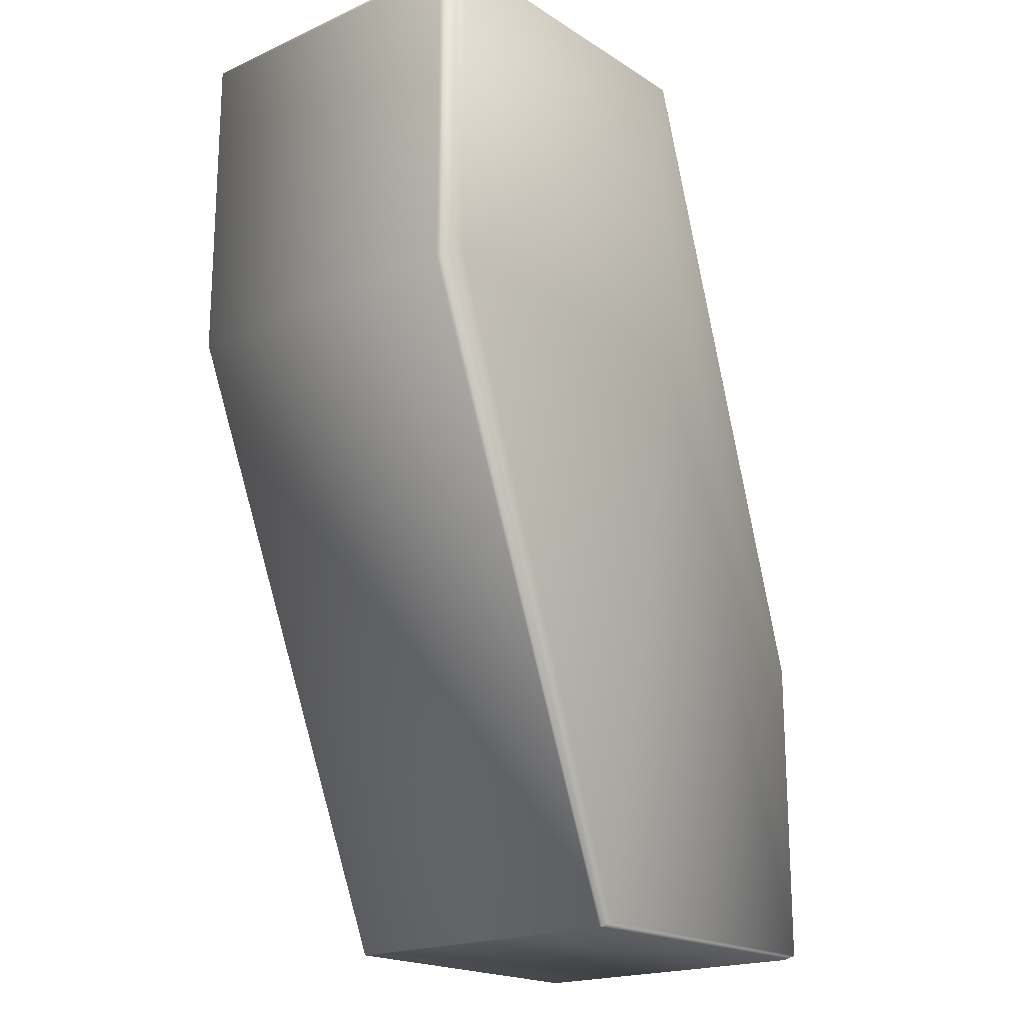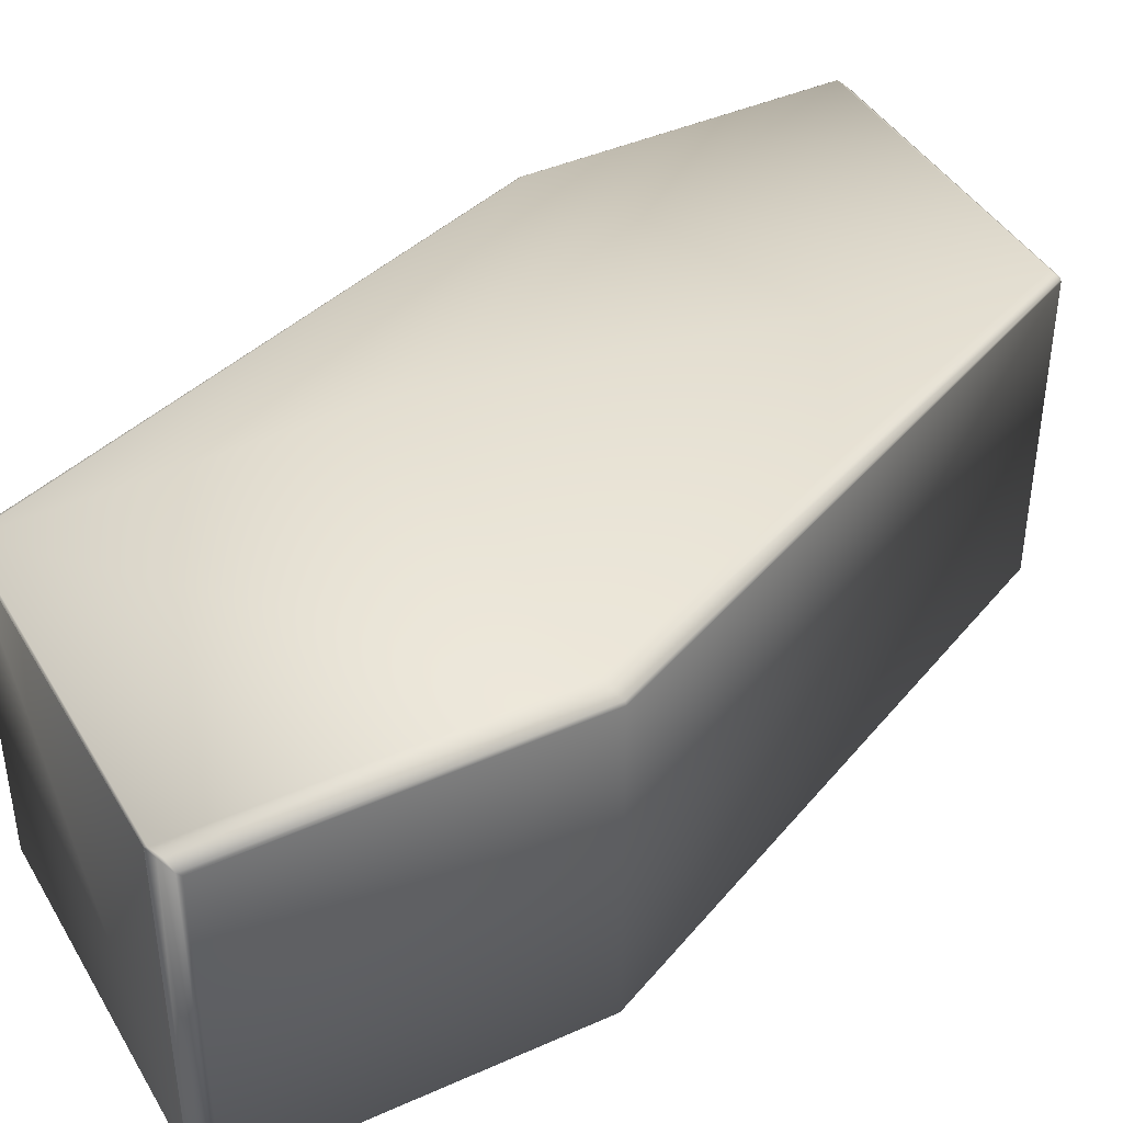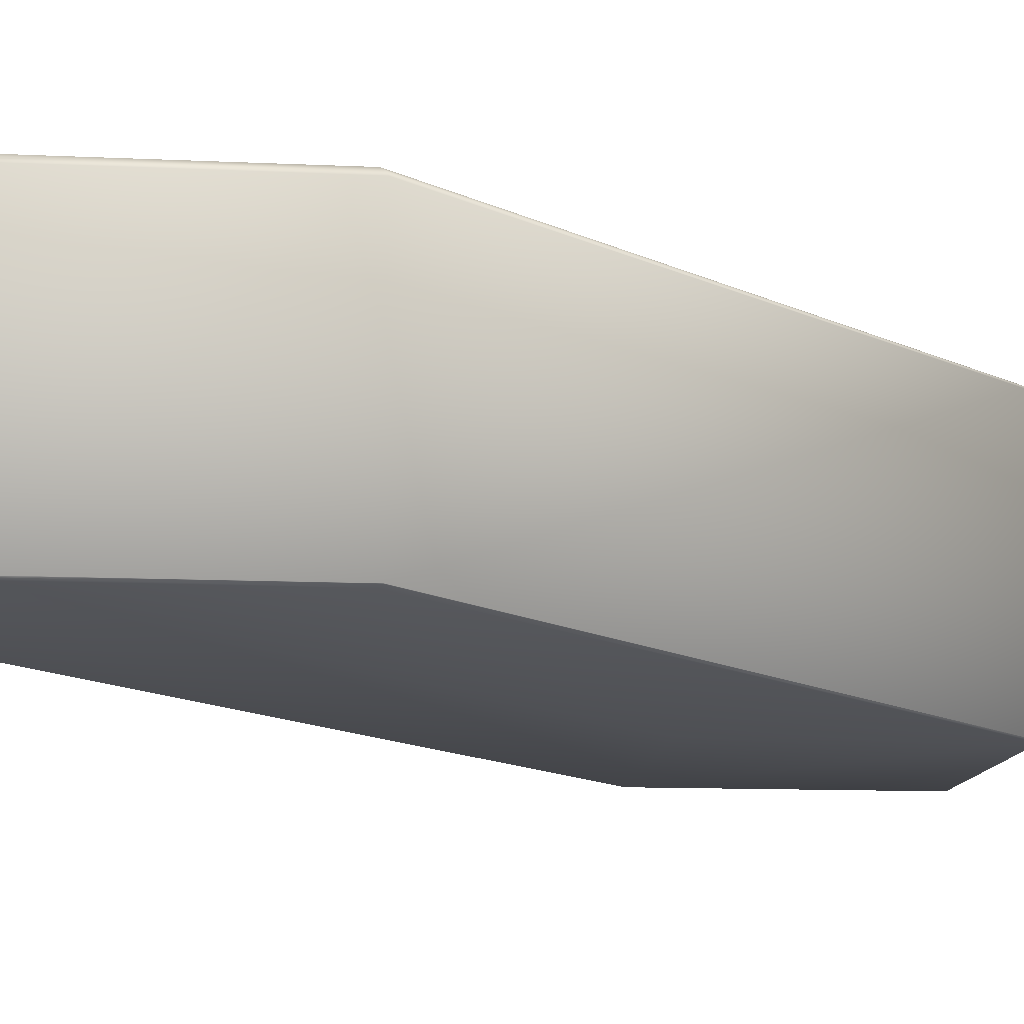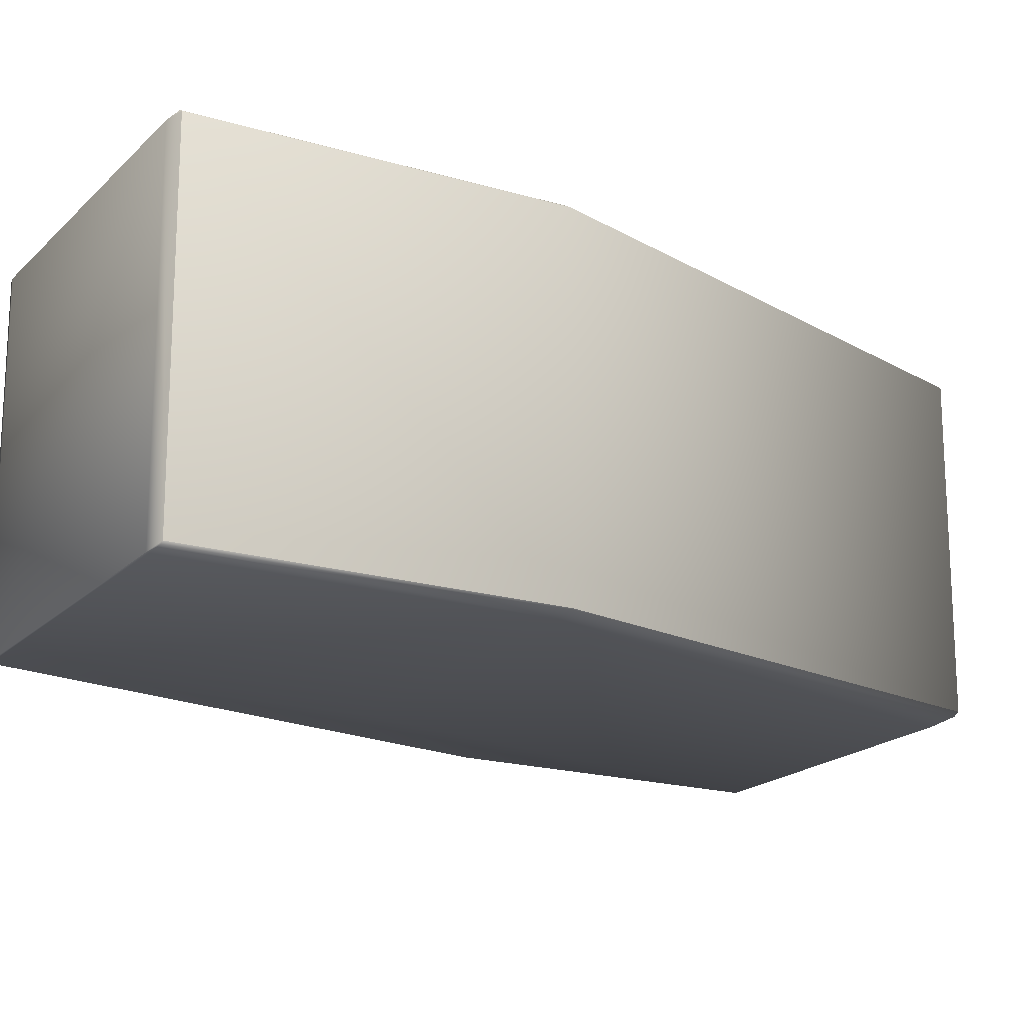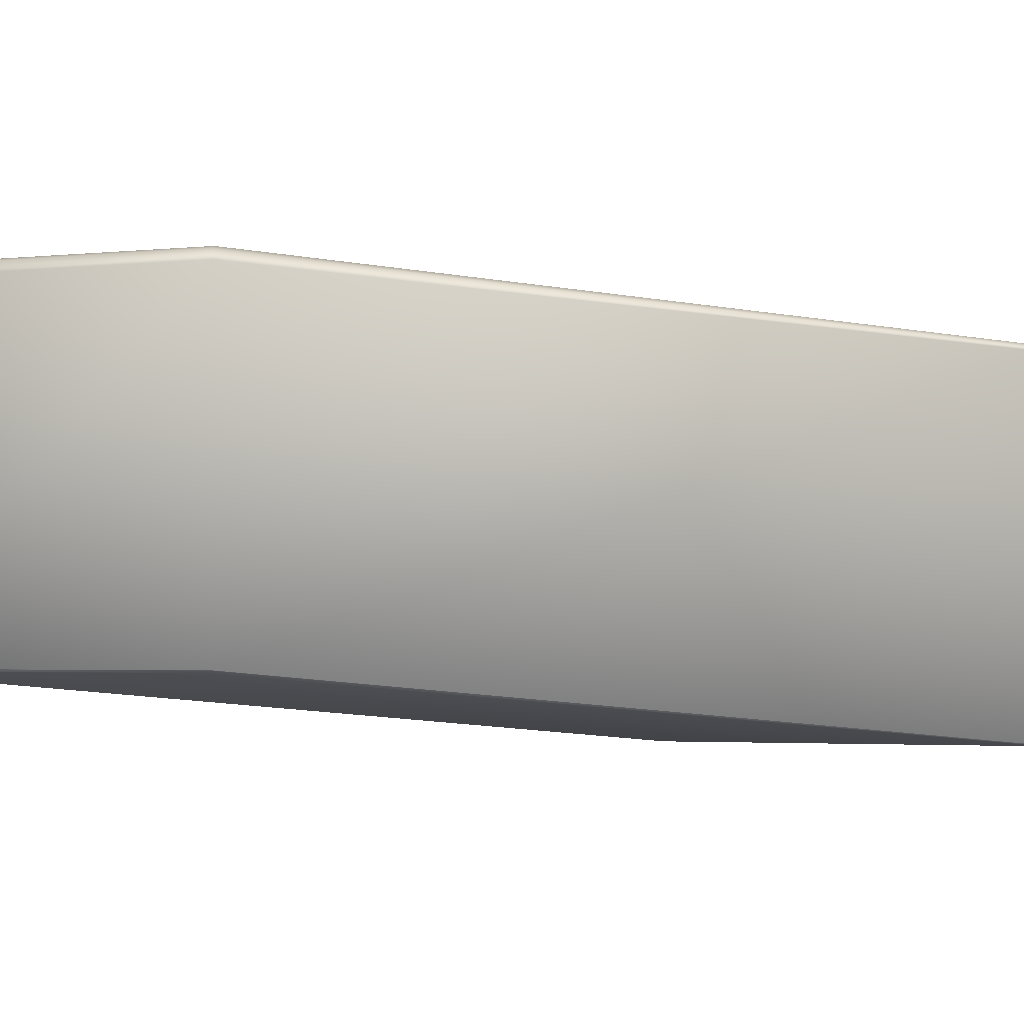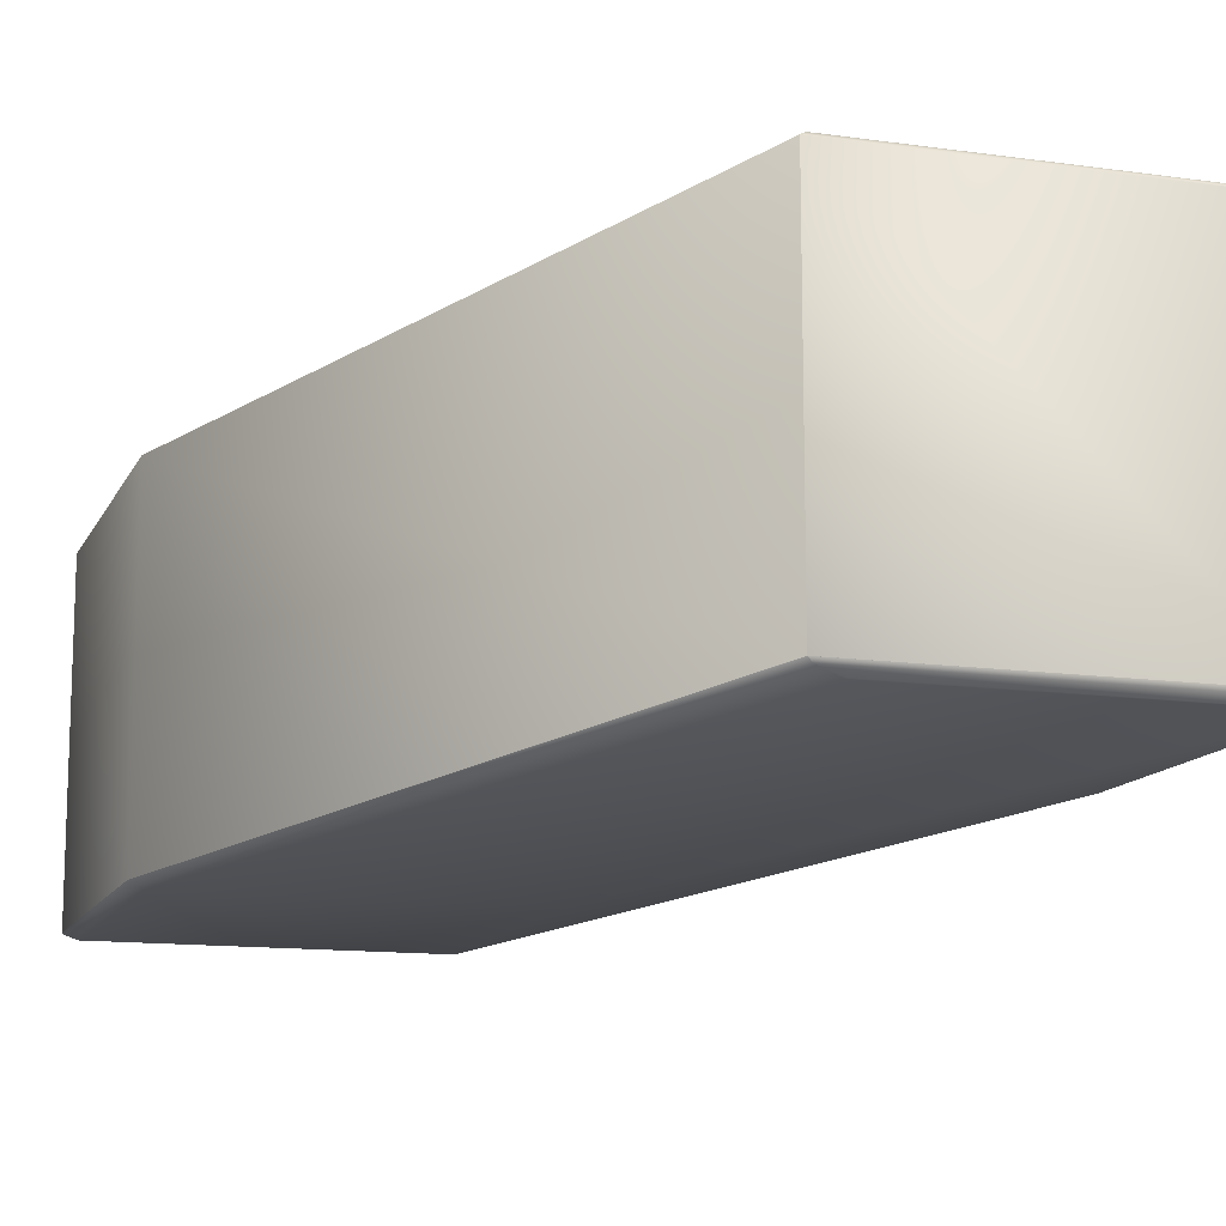
<metadata>
{"format":"obj","ext":"obj","renderer":"f3d","projection":"perspective","resolution":1024,"background":"white","views":[{"elev":-19.3,"azim":130.3,"up":"+Z"},{"elev":42.0,"azim":61.7,"up":"+Y"},{"elev":-13.6,"azim":84.5,"up":"+Y"},{"elev":-18.7,"azim":-119.7,"up":"+Y"},{"elev":-2.9,"azim":110.5,"up":"+Y"},{"elev":-12.9,"azim":-18.0,"up":"+Y"}]}
</metadata>
<code>
v 0.148 0.05229 0.4213
v 0.1479 0.05291 0.4214
v 0.2472 0.07166 0.606
v 0.1471 0.0532 0.4213
v 0.148 -0.04787 0.4213
v 0.1471 -0.04814 0.4213
v 0.2472 -0.02868 0.606
v 0.1465 0.05395 0.4223
v 0.2441 0.07504 0.6079
v 0.2468 0.07289 0.6062
v 0.04647 0.0532 0.4213
v 0.1448 0.05441 0.423
v 0.2406 0.07614 0.609
v 0.04499 0.05395 0.4223
v 0.04263 0.05441 0.423
v 0.1363 0.07614 0.609
v 0.147 -0.04823 0.5221
v 0.147 -0.04823 0.4219
v 0.2451 -0.02945 0.6071
v 0.04636 -0.04823 0.5221
v 0.2451 -0.02945 0.7076
v 0.1438 -0.02945 0.7076
v 0.2468 -0.02883 0.6062
v 0.04647 -0.04814 0.4213
v 0.04636 -0.04823 0.4219
v 0.04263 0.05441 0.5235
v 0.04195 0.05395 0.5237
v 0.1349 0.07527 0.7111
v 0.04195 0.05395 0.4232
v 0.1363 0.07614 0.7106
v 0.04195 0.05395 0.5237
v 0.1349 0.07527 0.7111
v 0.04195 0.05395 0.4232
v 0.04195 -0.04651 0.5237
v 0.1349 -0.02631 0.7111
v 0.04199 0.05396 0.4232
v 0.04199 -0.04655 0.4232
v 0.04198 0.05396 0.4232
v 0.04197 0.05395 0.4232
v 0.04196 0.05395 0.4232
v 0.04195 0.05395 0.4232
v 0.04198 -0.04654 0.4232
v 0.04197 -0.04653 0.4232
v 0.04196 -0.04653 0.4232
v 0.04195 -0.04652 0.4232
v 0.04195 -0.04652 0.4232
v 0.04195 -0.04651 0.4232
v 0.04263 -0.04714 0.5235
v 0.04263 -0.04714 0.423
v 0.1363 -0.02751 0.7106
v 0.04196 -0.04653 0.5237
v 0.1349 -0.02634 0.7111
v 0.04195 -0.04652 0.5237
v 0.1349 -0.02633 0.7111
v 0.04195 -0.04652 0.5237
v 0.1349 -0.02632 0.7111
v 0.04201 -0.04656 0.4232
v 0.2472 0.07166 0.7062
v 0.2468 0.07289 0.7075
v 0.2468 -0.02883 0.7075
v 0.2472 -0.02868 0.7062
v 0.2441 0.07504 0.7087
v 0.2432 0.07494 0.7098
v 0.2432 -0.02742 0.7098
v 0.2406 0.07614 0.7106
v 0.2399 0.07526 0.711
v 0.2399 -0.02641 0.711
v 0.2399 0.07527 0.7111
v 0.2398 0.07527 0.7111
v 0.2398 0.07528 0.7111
v 0.2398 0.07528 0.7111
v 0.2397 0.07527 0.7111
v 0.2397 0.07527 0.7111
v 0.2399 -0.02639 0.7111
v 0.2398 -0.02637 0.7111
v 0.2398 -0.02636 0.7111
v 0.2398 -0.02635 0.7111
v 0.2397 -0.02634 0.7111
v 0.2397 -0.02633 0.7111
v 0.2397 0.07527 0.7111
v 0.2397 -0.02632 0.7111
v 0.1349 0.07527 0.7111
v 0.2452 -0.02926 0.708
v 0.2406 -0.02751 0.7106
v 0.144 -0.02926 0.708
v 0.135 -0.02635 0.7111
f 1 2 3
f 1 4 2
f 1 5 6
f 1 6 4
f 1 3 7
f 1 7 5
f 2 4 8
f 2 8 9
f 2 10 3
f 2 9 10
f 4 6 11
f 4 11 8
f 8 12 13
f 8 11 14
f 8 14 12
f 8 13 9
f 12 14 15
f 12 15 16
f 12 16 13
f 17 18 19
f 17 20 18
f 17 21 22
f 17 19 21
f 17 22 20
f 5 18 6
f 5 7 23
f 5 23 19
f 5 19 18
f 6 18 24
f 6 24 11
f 18 20 25
f 18 25 24
f 26 27 28
f 26 15 29
f 26 29 27
f 26 30 16
f 26 28 30
f 26 16 15
f 27 31 32
f 27 29 33
f 27 33 31
f 27 32 28
f 31 33 34
f 31 34 35
f 31 35 32
f 11 15 14
f 11 36 15
f 11 24 37
f 11 37 36
f 15 36 38
f 15 38 39
f 15 39 40
f 15 40 41
f 15 41 29
f 36 37 42
f 36 42 38
f 38 42 43
f 38 43 39
f 39 43 44
f 39 44 40
f 40 44 45
f 40 45 41
f 41 45 46
f 41 46 29
f 29 46 47
f 29 47 33
f 33 47 34
f 20 48 49
f 20 49 25
f 20 22 50
f 20 50 48
f 48 51 44
f 48 44 49
f 48 50 52
f 48 52 51
f 51 53 45
f 51 45 44
f 51 52 54
f 51 54 53
f 53 55 46
f 53 46 45
f 53 54 56
f 53 56 55
f 55 34 47
f 55 47 46
f 55 56 35
f 55 35 34
f 24 25 49
f 24 49 57
f 24 57 37
f 49 37 57
f 49 42 37
f 49 43 42
f 49 44 43
f 58 59 60
f 58 3 10
f 58 10 59
f 58 61 3
f 58 60 61
f 59 62 63
f 59 63 64
f 59 10 9
f 59 9 62
f 59 64 60
f 62 65 63
f 62 9 13
f 62 13 65
f 63 65 66
f 63 66 67
f 63 67 64
f 65 68 66
f 65 69 68
f 65 70 69
f 65 71 70
f 65 72 71
f 65 73 72
f 65 13 30
f 65 30 73
f 66 68 74
f 66 74 67
f 68 69 75
f 68 75 74
f 69 70 76
f 69 76 75
f 70 71 77
f 70 77 76
f 71 72 78
f 71 78 77
f 72 73 79
f 72 79 78
f 73 80 81
f 73 81 79
f 73 30 82
f 73 82 80
f 80 82 28
f 80 28 81
f 3 61 7
f 13 16 30
f 61 60 23
f 61 23 7
f 60 83 21
f 60 21 19
f 60 64 83
f 60 19 23
f 83 64 84
f 83 84 85
f 83 85 21
f 21 85 22
f 64 67 84
f 84 67 74
f 84 74 75
f 84 75 76
f 84 76 77
f 84 77 50
f 84 50 85
f 77 78 86
f 77 86 50
f 78 79 52
f 78 52 86
f 79 81 54
f 79 54 52
f 81 28 56
f 81 56 54
f 30 28 82
f 28 32 35
f 28 35 56
f 85 50 22
f 50 86 52

</code>
